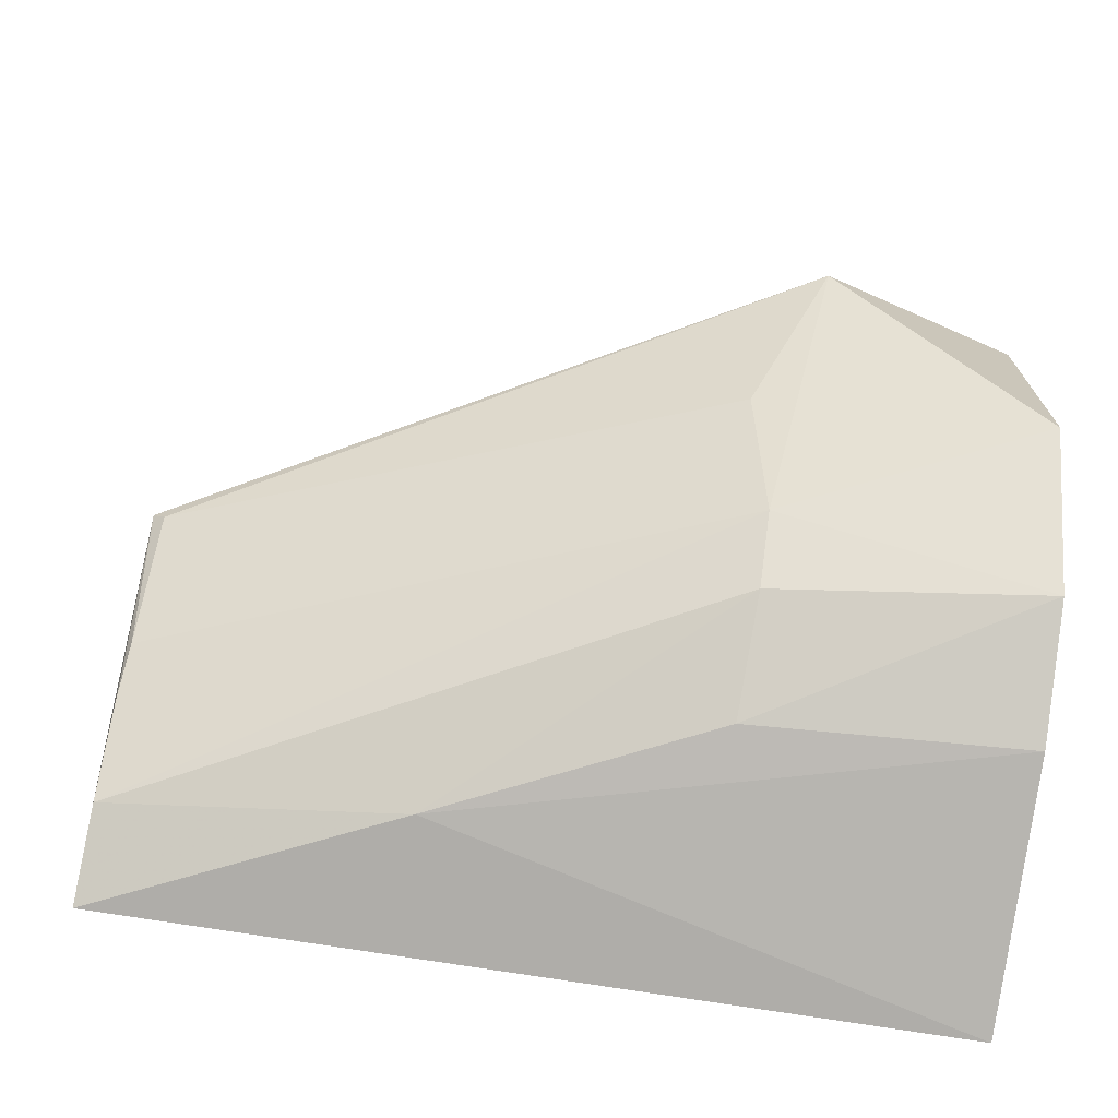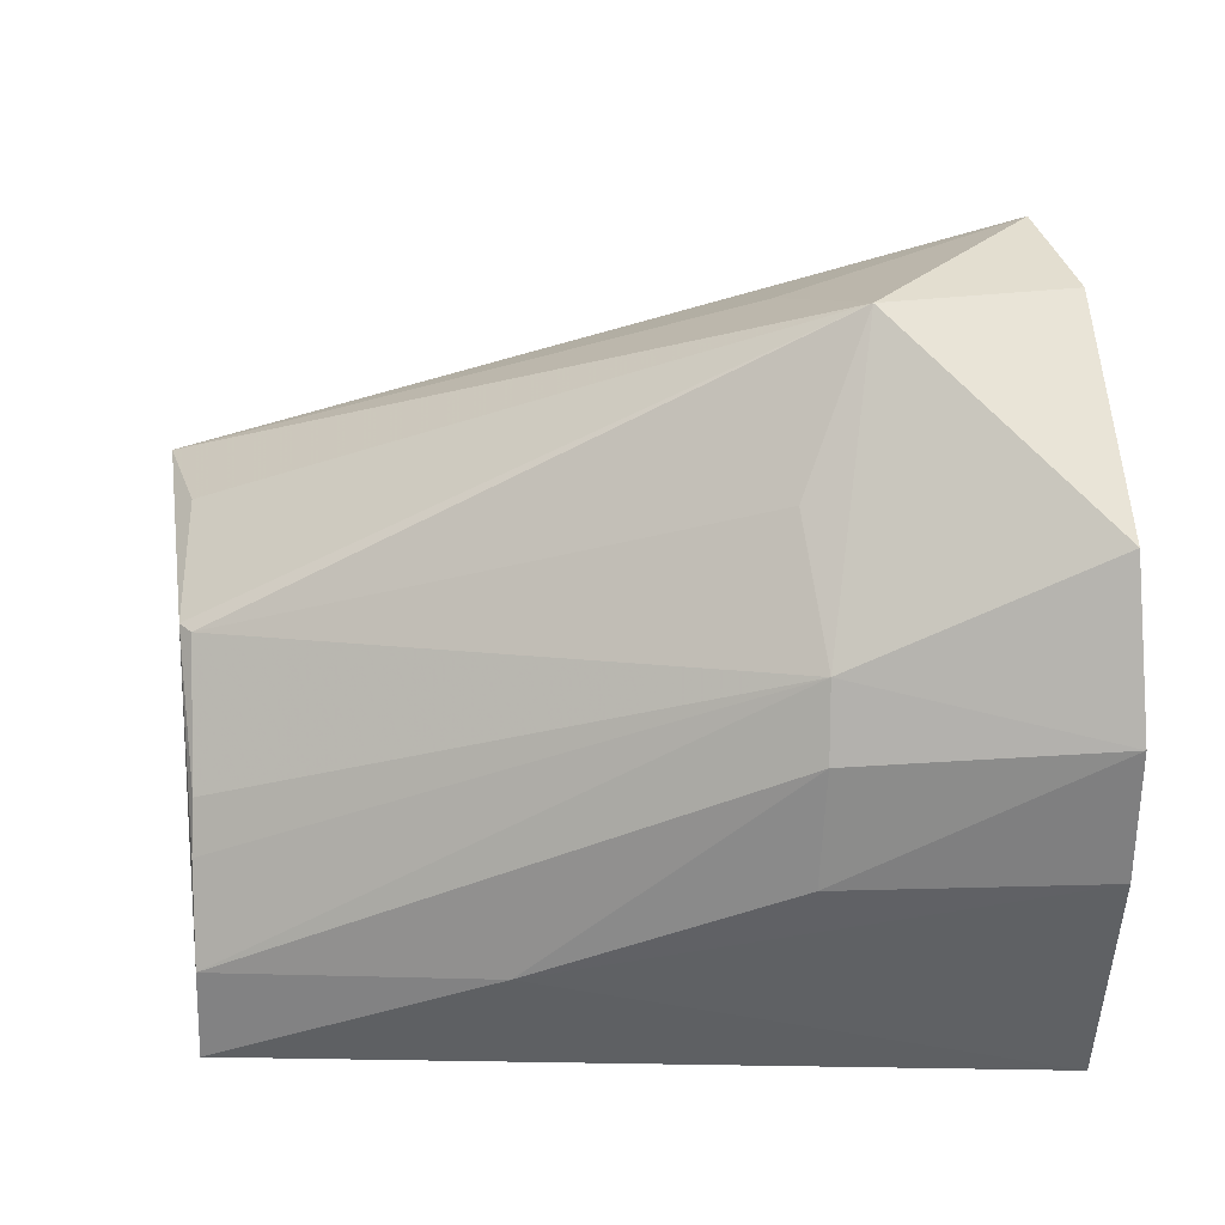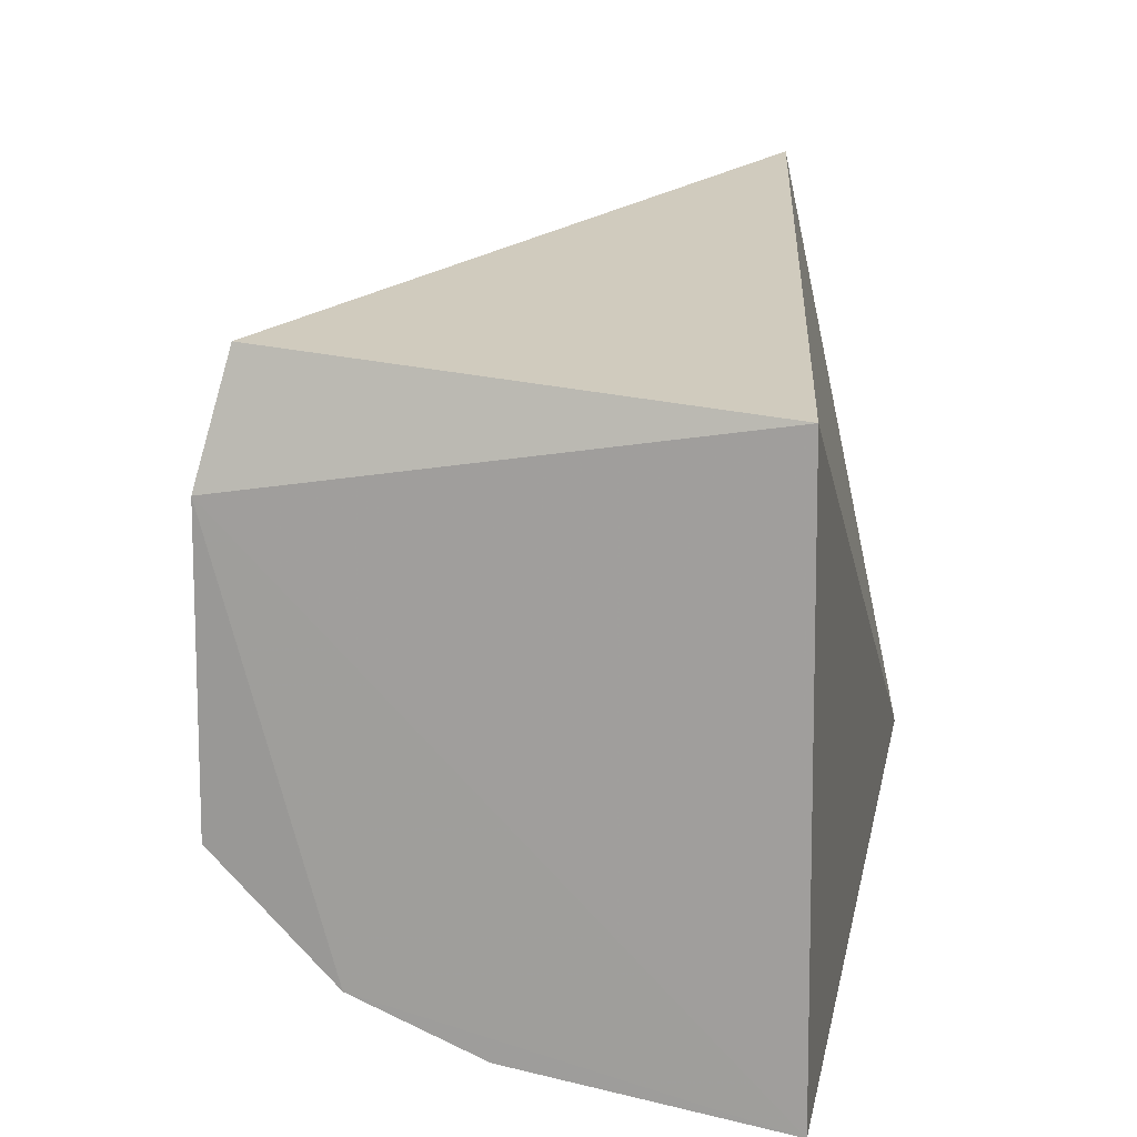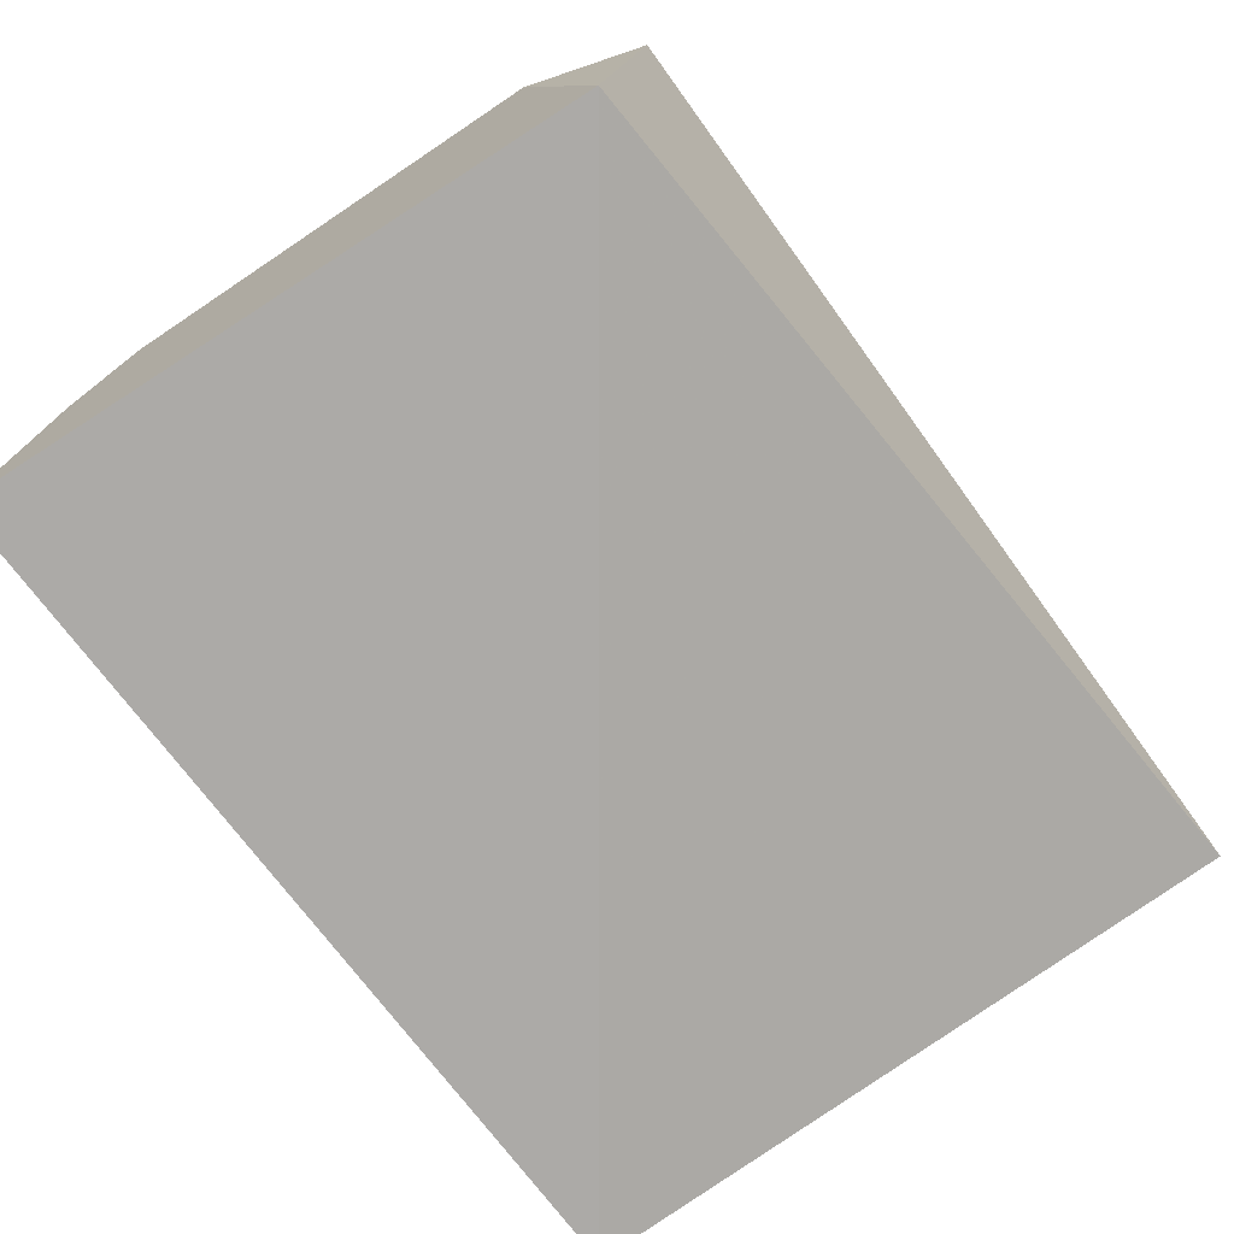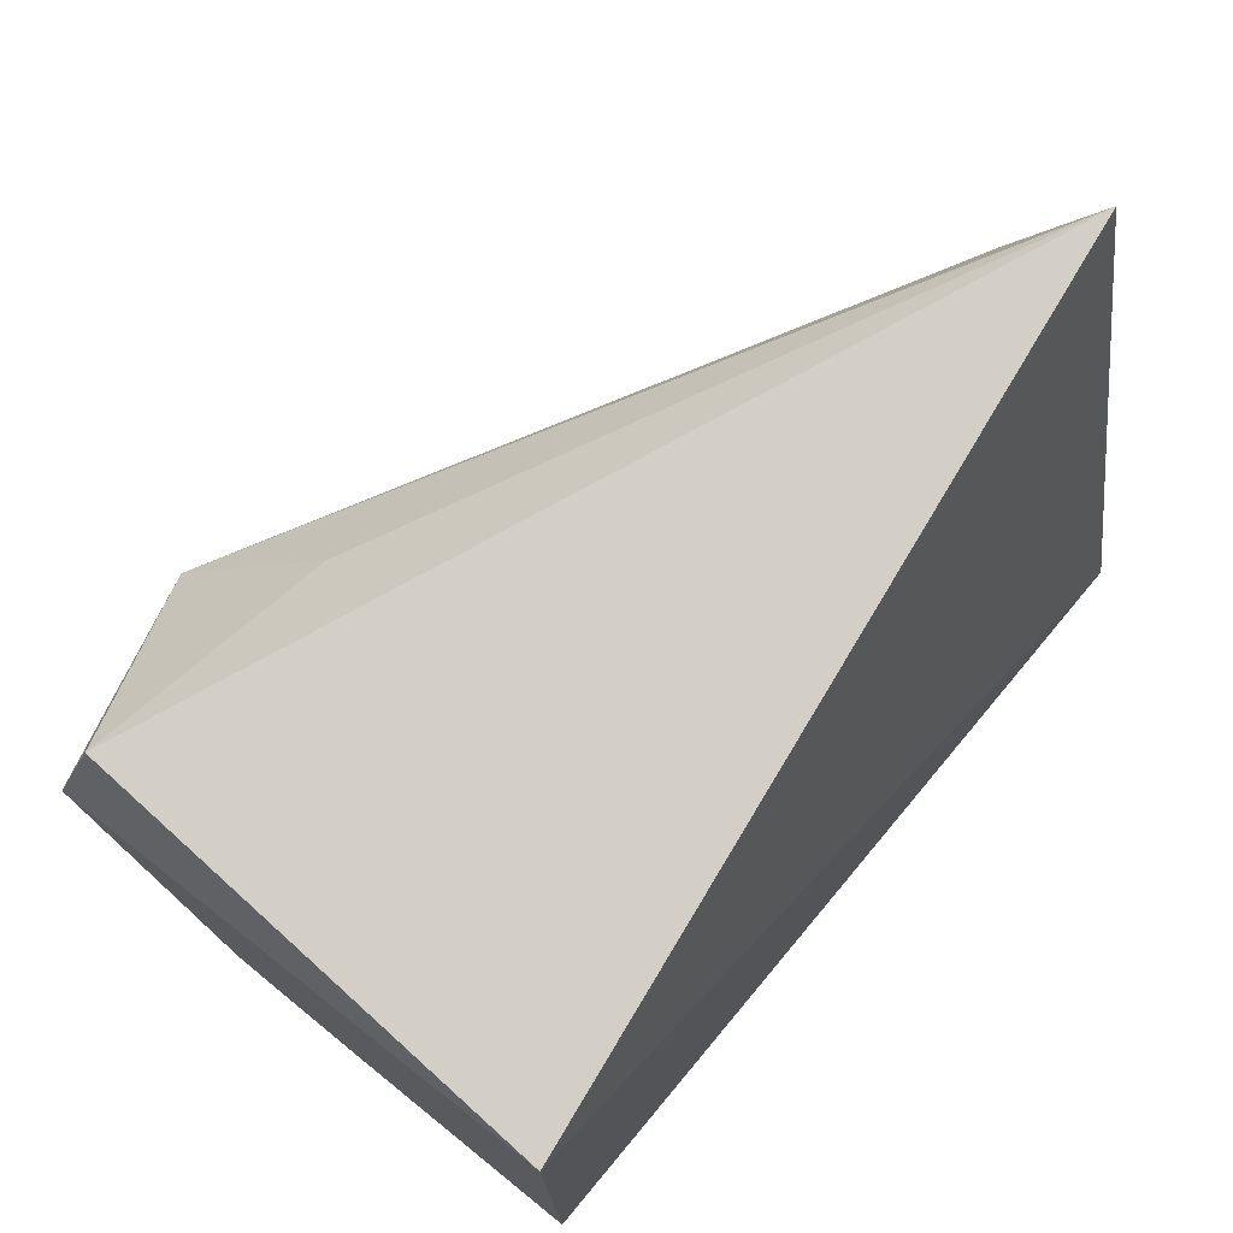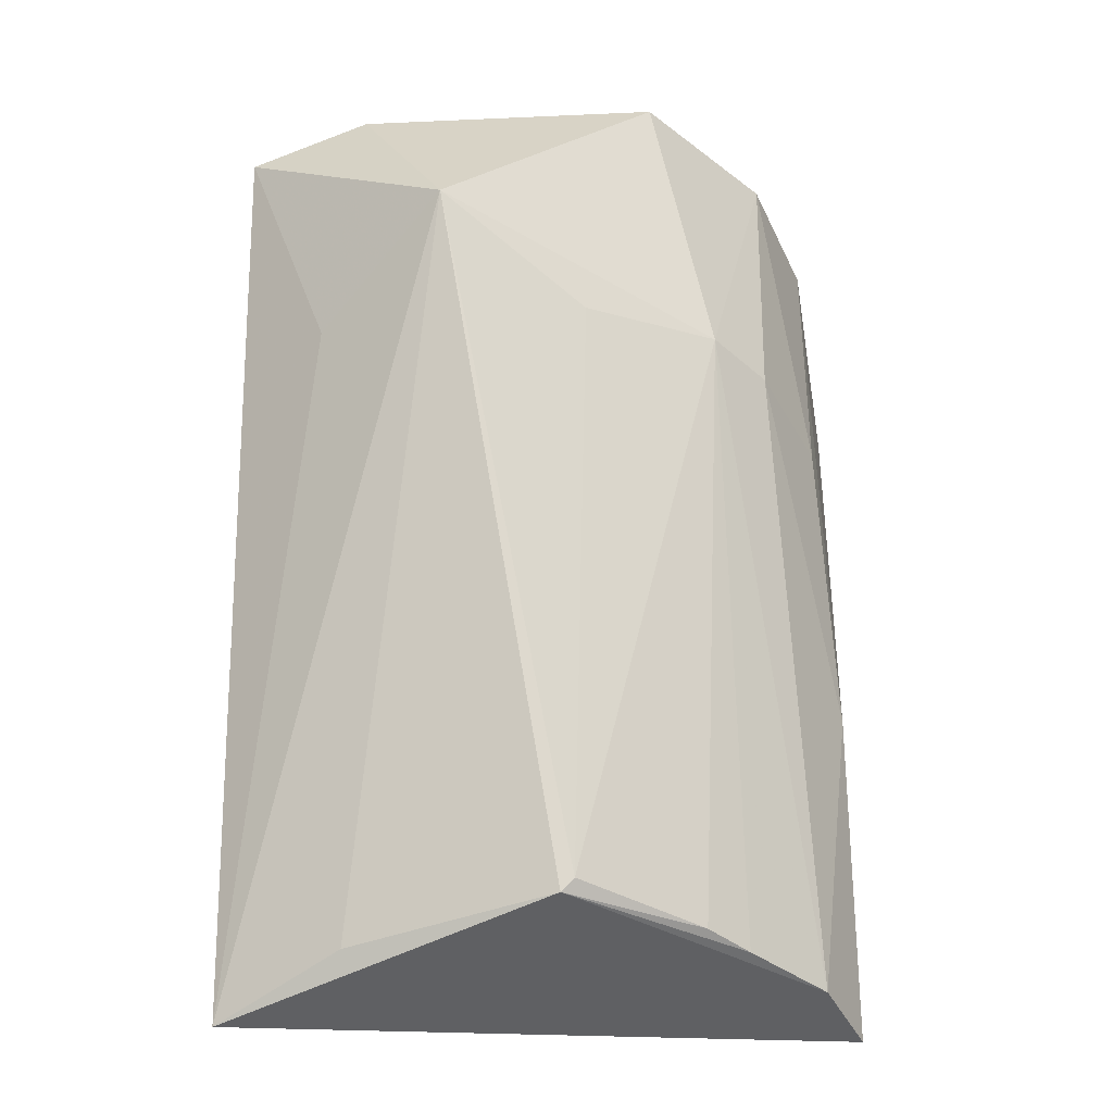
<metadata>
{"format":"obj","ext":"obj","renderer":"f3d","projection":"perspective","resolution":1024,"background":"white","views":[{"elev":-71.4,"azim":172.8,"up":"+Z"},{"elev":53.5,"azim":176.5,"up":"+Y"},{"elev":16.8,"azim":-78.5,"up":"+Z"},{"elev":-75.3,"azim":-57.1,"up":"+Y"},{"elev":74.4,"azim":-50.1,"up":"+Z"},{"elev":47.6,"azim":86.5,"up":"+Y"}]}
</metadata>
<code>
v 0.2646 0.09531 -0.09481
v 0.2634 0.1143 -0.08565
v 0.2714 0.1264 0.04266
v 0.1254 0.2228 -0.01132
v 0.08086 0.1819 -0.08779
v 0.2633 0.1565 -0.02889
v 0.1405 0.151 -0.09581
v 0.1376 0.187 -0.07143
v 0.08333 0.09807 0.0227
v 0.2641 0.1415 0.01557
v 0.1997 0.1249 -0.09697
v 0.08149 0.2082 -0.06097
v 0.1385 0.1746 -0.08338
v 0.2618 0.1385 -0.05921
v 0.2606 0.1574 -0.03189
v 0.08669 0.2005 0.03157
v 0.08303 0.09634 -0.1095
v 0.08027 0.2068 0.005192
v 0.2627 0.1303 -0.06839
v 0.1413 0.2014 -0.042
v 0.1402 0.1961 0.01608
v 0.08158 0.1544 -0.09976
f 1 2 3
f 6 3 2
f 9 1 3
f 10 6 4
f 10 4 3
f 10 3 6
f 11 2 1
f 12 8 5
f 12 4 8
f 13 7 5
f 13 5 8
f 13 11 7
f 13 8 2
f 13 2 11
f 15 4 6
f 15 14 8
f 15 6 14
f 16 9 3
f 17 11 1
f 17 1 9
f 18 12 5
f 18 9 16
f 18 16 4
f 18 4 12
f 18 17 9
f 18 5 17
f 19 14 6
f 19 6 2
f 19 2 8
f 19 8 14
f 20 15 8
f 20 8 4
f 20 4 15
f 21 16 3
f 21 3 4
f 21 4 16
f 22 17 5
f 22 5 7
f 22 7 11
f 22 11 17

</code>
